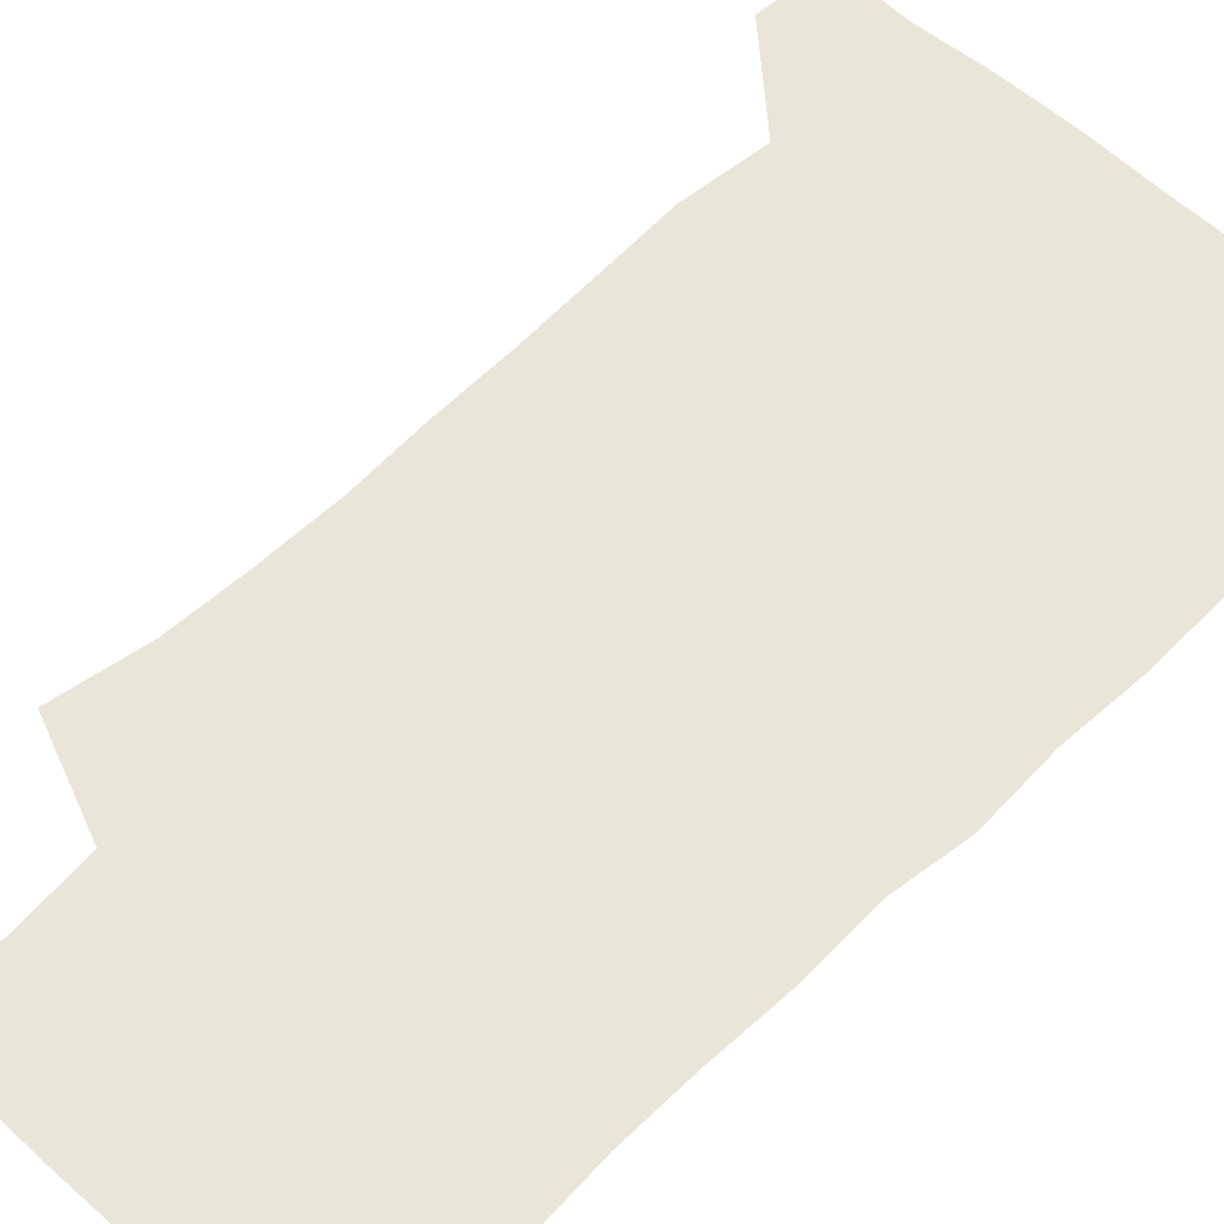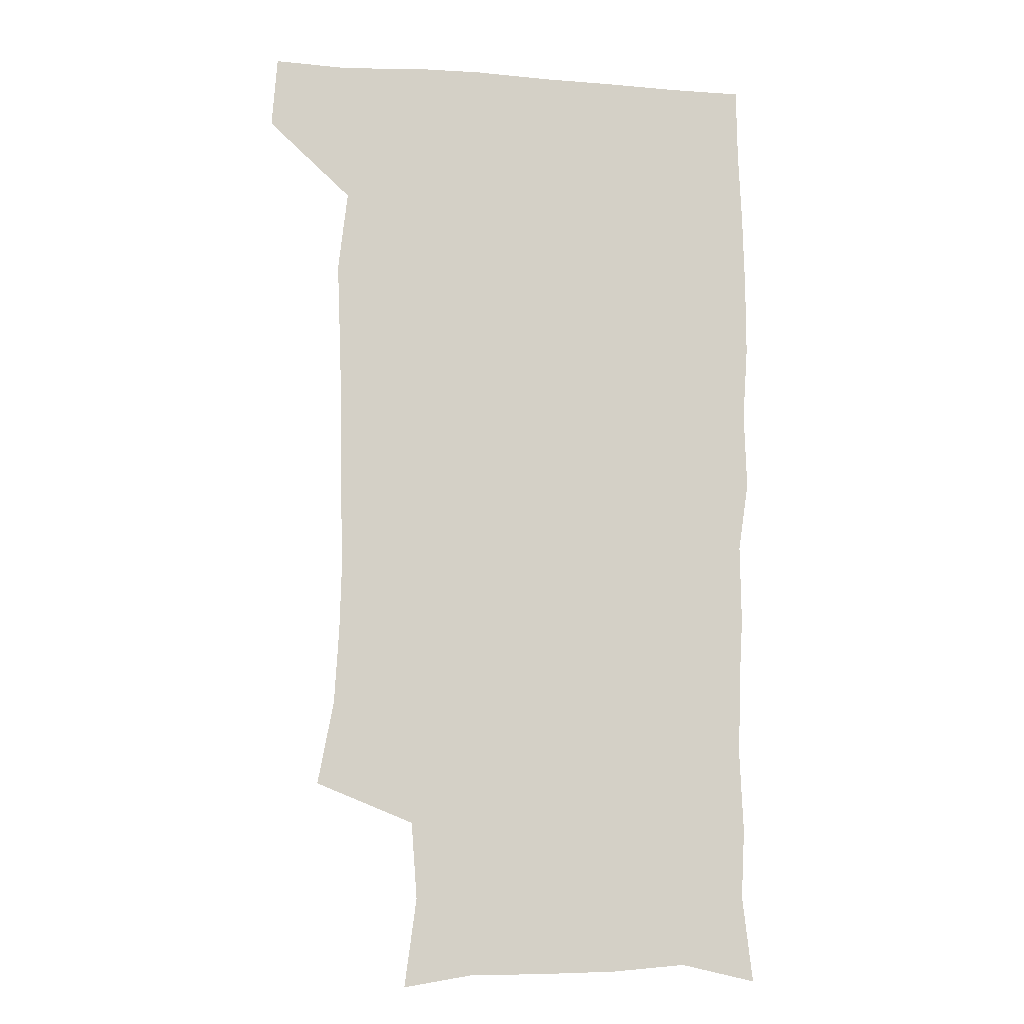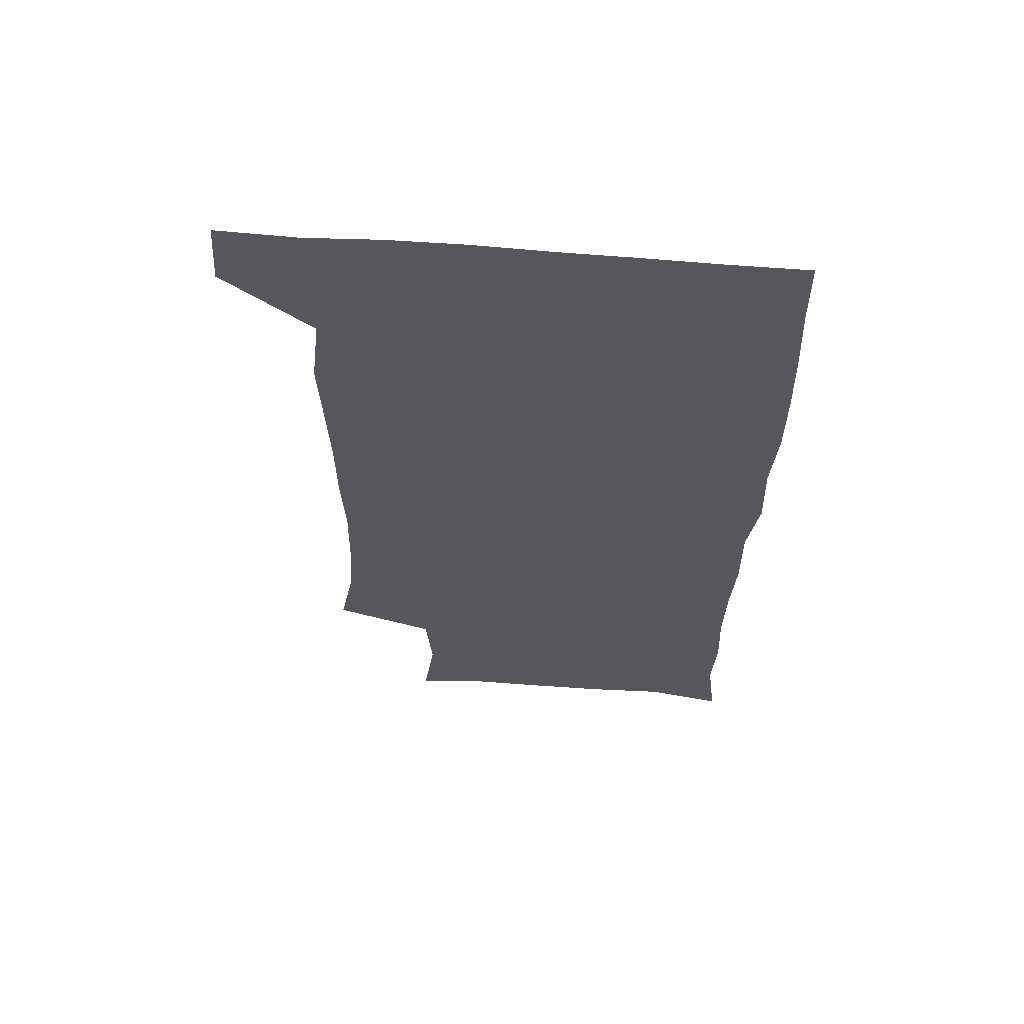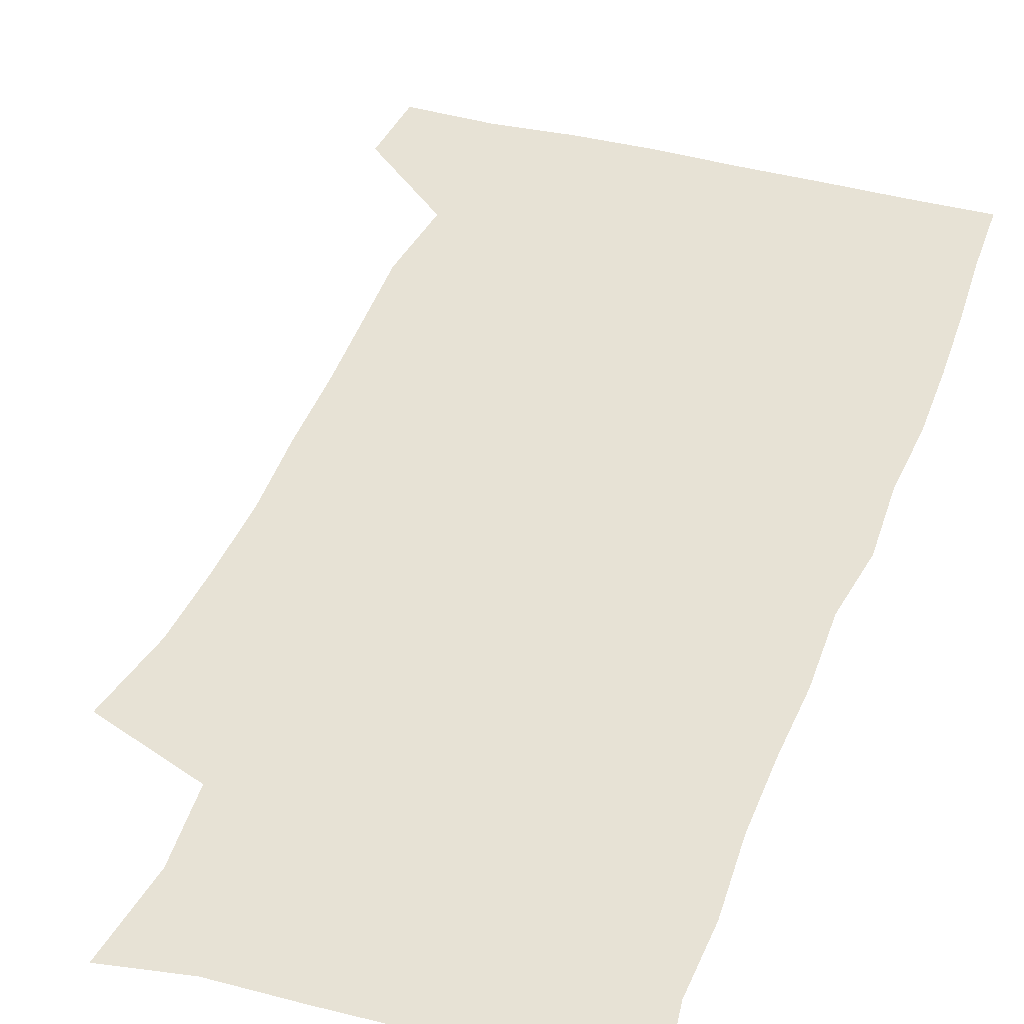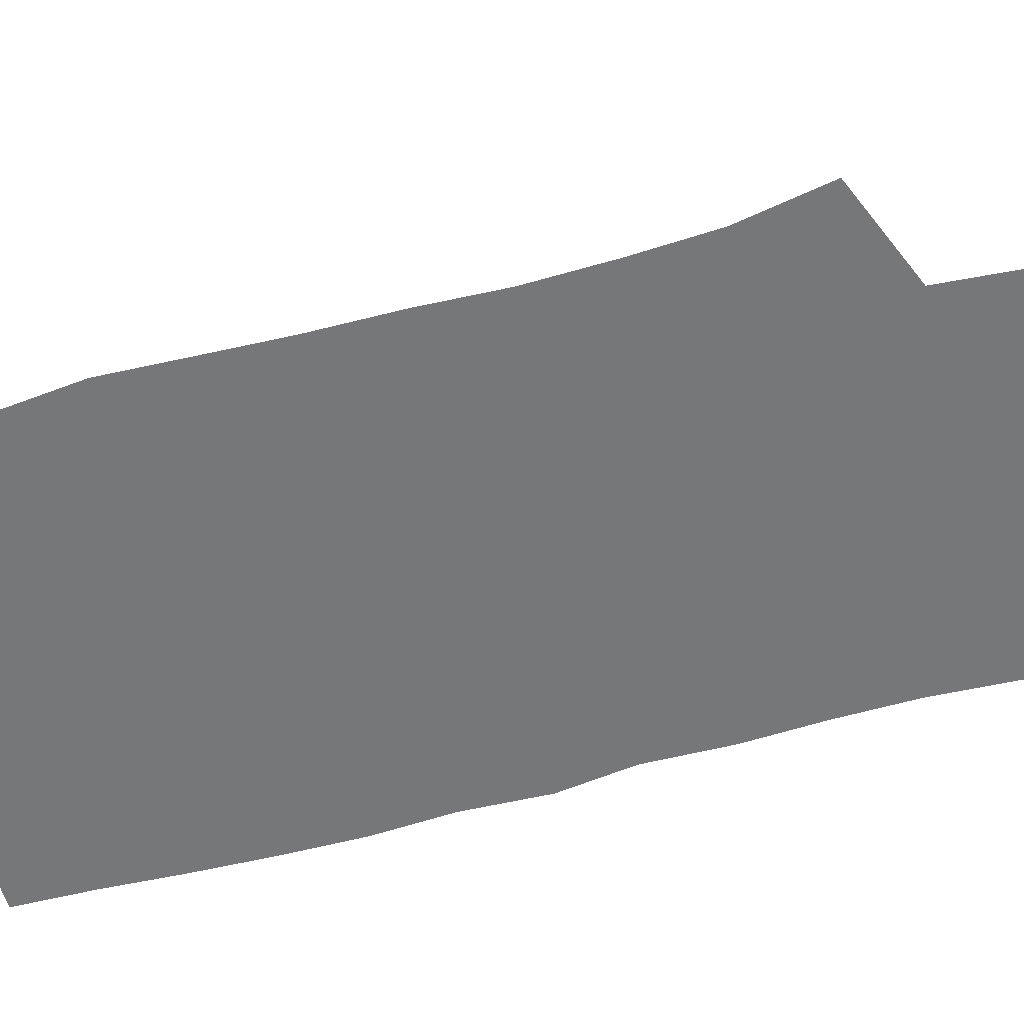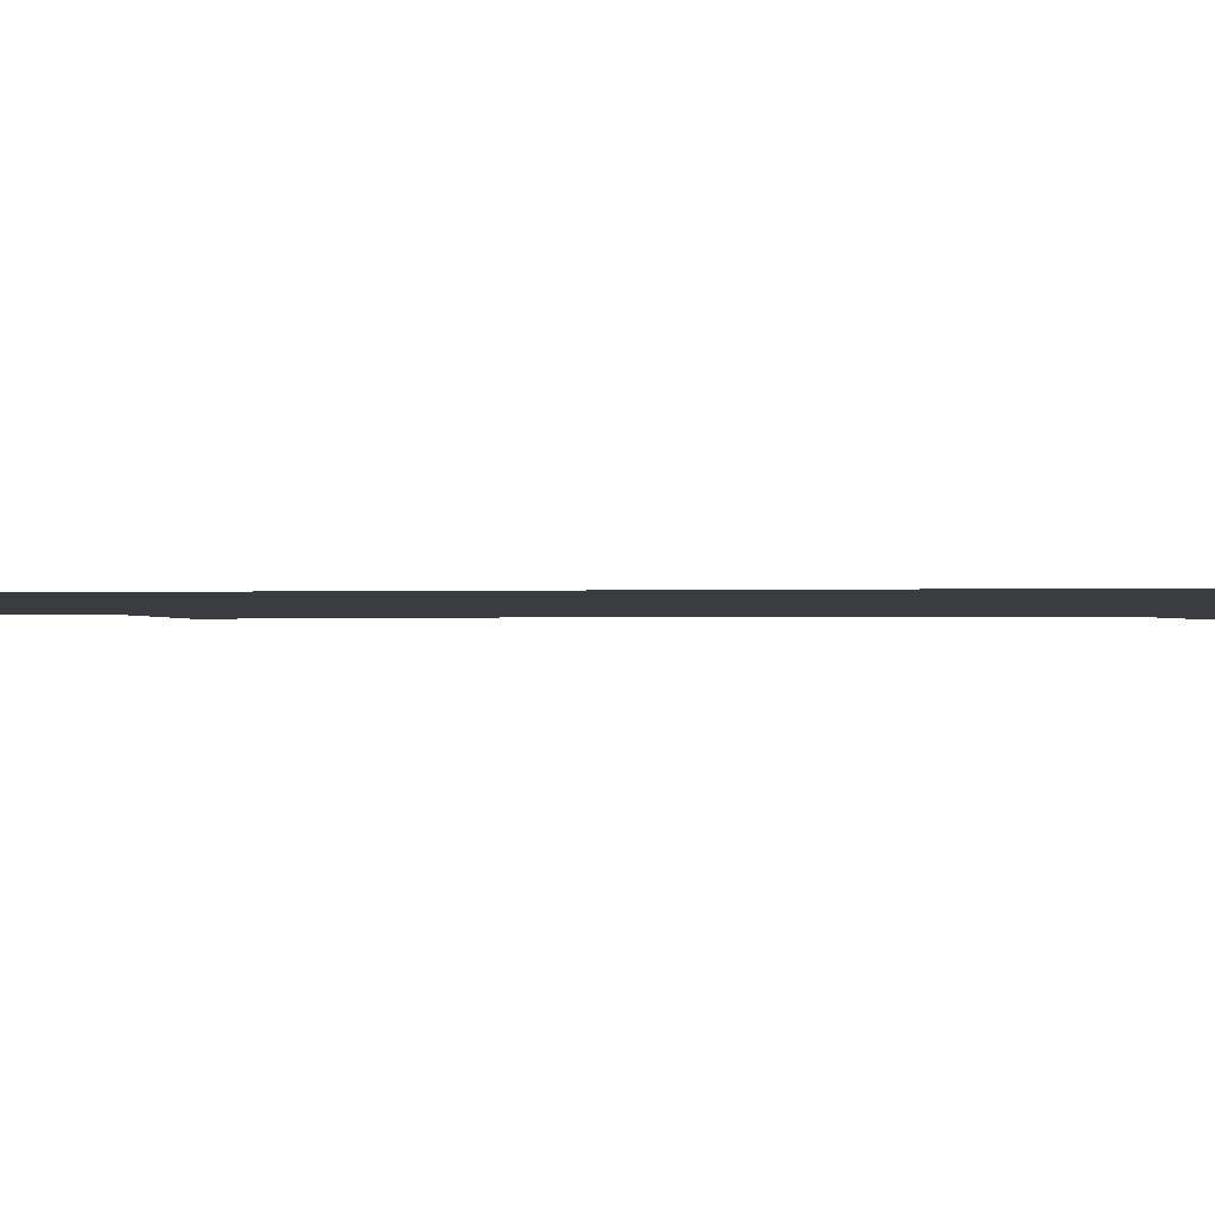
<metadata>
{"format":"obj","ext":"obj","renderer":"f3d","projection":"perspective","resolution":1024,"background":"white","views":[{"elev":57.8,"azim":43.8,"up":"+Z"},{"elev":-10.3,"azim":-10.6,"up":"+Y"},{"elev":62.9,"azim":4.6,"up":"+Y"},{"elev":40.4,"azim":18.6,"up":"+Z"},{"elev":-57.0,"azim":-74.6,"up":"+Z"},{"elev":-2.1,"azim":92.5,"up":"+Z"}]}
</metadata>
<code>
v 477.8 540.5 0
v 480 569.7 0
v 502.9 252.5 0
v 509.3 286.3 0
v 511.1 317 0
v 512 349.1 0
v 510.7 380.4 0
v 510.6 413 0
v 509.4 444.9 0
v 508.2 476.3 0
v 512 509.5 0
v 510.7 539.7 0
v 511.5 568.7 0
v 540.3 169.3 0
v 545.1 205.2 0
v 542.8 236.4 0
v 546.7 271.9 0
v 547.7 302.9 0
v 546.1 331.3 0
v 546.6 362.3 0
v 546 392 0
v 544.5 421.3 0
v 543.8 451.3 0
v 544.1 481.4 0
v 543.9 510.6 0
v 544.2 539.2 0
v 540.7 570.8 0
v 568.2 173.9 0
v 574.4 215.7 0
v 575.2 247.5 0
v 575.8 278.3 0
v 575.1 306.8 0
v 575.3 337.3 0
v 575.6 367.7 0
v 574.2 395 0
v 573.6 424.2 0
v 574 454.3 0
v 573.6 482.8 0
v 573.6 511.2 0
v 573.7 539 0
v 570.5 571.3 0
v 598 174.1 0
v 601.2 216 0
v 602.2 250.4 0
v 602.4 280.1 0
v 602.5 309.4 0
v 602.2 337.8 0
v 602.2 367.6 0
v 602.4 397.7 0
v 602.1 425.9 0
v 602.2 455.4 0
v 602 483.5 0
v 602.4 511.9 0
v 601.9 540.3 0
v 601 570.4 0
v 628.9 174.9 0
v 628.6 217.1 0
v 628.6 248.7 0
v 629.2 277.2 0
v 628.8 309.6 0
v 629 339 0
v 629.2 368.4 0
v 629.5 397.3 0
v 629.9 425.6 0
v 629.9 454.9 0
v 630 483.6 0
v 630.2 511.9 0
v 630.6 540 0
v 630.7 570.2 0
v 659.3 177.4 0
v 656.1 214.1 0
v 655.8 244.7 0
v 656.3 274.1 0
v 656.2 305 0
v 656.6 335 0
v 657 365 0
v 657.8 394.3 0
v 658.1 423.9 0
v 658.6 453.1 0
v 659.4 482.1 0
v 659.6 511.2 0
v 659.9 540.2 0
v 660.6 569.6 0
v 690.1 170.3 0
v 686 205.6 0
v 687.4 233.7 0
v 686 265.2 0
v 686.7 295.3 0
v 688.4 324.9 0
v 688 357.1 0
v 692.2 385.6 0
v 691.2 417.6 0
v 693.2 447.5 0
v 693.2 478.2 0
v 692.4 509 0
v 691 539.8 0
v 690.6 569.7 0
v 691 601 0
f 11 12 1
f 1 12 2
f 12 13 2
f 16 17 3
f 3 17 4
f 17 18 4
f 4 18 5
f 18 19 5
f 5 19 6
f 19 20 6
f 6 20 7
f 20 21 7
f 7 21 8
f 21 22 8
f 8 22 9
f 22 23 9
f 9 23 10
f 23 24 10
f 10 24 11
f 24 25 11
f 11 25 12
f 25 26 12
f 12 26 13
f 26 27 13
f 14 28 15
f 28 29 15
f 15 29 16
f 29 30 16
f 16 30 17
f 30 31 17
f 17 31 18
f 31 32 18
f 18 32 19
f 32 33 19
f 19 33 20
f 33 34 20
f 20 34 21
f 34 35 21
f 21 35 22
f 35 36 22
f 22 36 23
f 36 37 23
f 23 37 24
f 37 38 24
f 24 38 25
f 38 39 25
f 25 39 26
f 39 40 26
f 26 40 27
f 40 41 27
f 28 42 29
f 42 43 29
f 29 43 30
f 43 44 30
f 30 44 31
f 44 45 31
f 31 45 32
f 45 46 32
f 32 46 33
f 46 47 33
f 33 47 34
f 47 48 34
f 34 48 35
f 48 49 35
f 35 49 36
f 49 50 36
f 36 50 37
f 50 51 37
f 37 51 38
f 51 52 38
f 38 52 39
f 52 53 39
f 39 53 40
f 53 54 40
f 40 54 41
f 54 55 41
f 42 56 43
f 56 57 43
f 43 57 44
f 57 58 44
f 44 58 45
f 58 59 45
f 45 59 46
f 59 60 46
f 46 60 47
f 60 61 47
f 47 61 48
f 61 62 48
f 48 62 49
f 62 63 49
f 49 63 50
f 63 64 50
f 50 64 51
f 64 65 51
f 51 65 52
f 65 66 52
f 52 66 53
f 66 67 53
f 53 67 54
f 67 68 54
f 54 68 55
f 68 69 55
f 56 70 57
f 70 71 57
f 57 71 58
f 71 72 58
f 58 72 59
f 72 73 59
f 59 73 60
f 73 74 60
f 60 74 61
f 74 75 61
f 61 75 62
f 75 76 62
f 62 76 63
f 76 77 63
f 63 77 64
f 77 78 64
f 64 78 65
f 78 79 65
f 65 79 66
f 79 80 66
f 66 80 67
f 80 81 67
f 67 81 68
f 81 82 68
f 68 82 69
f 82 83 69
f 70 84 71
f 84 85 71
f 71 85 72
f 85 86 72
f 72 86 73
f 86 87 73
f 73 87 74
f 87 88 74
f 74 88 75
f 88 89 75
f 75 89 76
f 89 90 76
f 76 90 77
f 90 91 77
f 77 91 78
f 91 92 78
f 78 92 79
f 92 93 79
f 79 93 80
f 93 94 80
f 80 94 81
f 94 95 81
f 81 95 82
f 95 96 82
f 82 96 83
f 96 97 83

</code>
